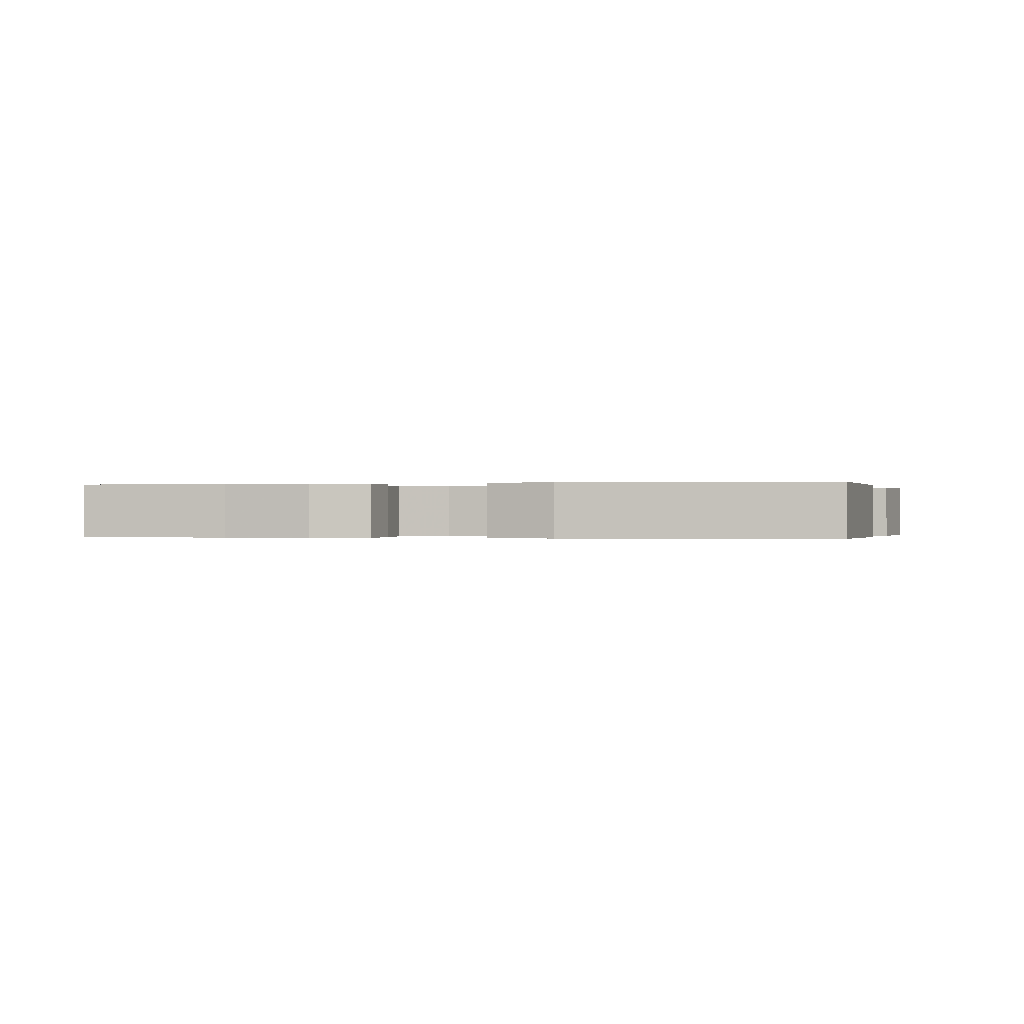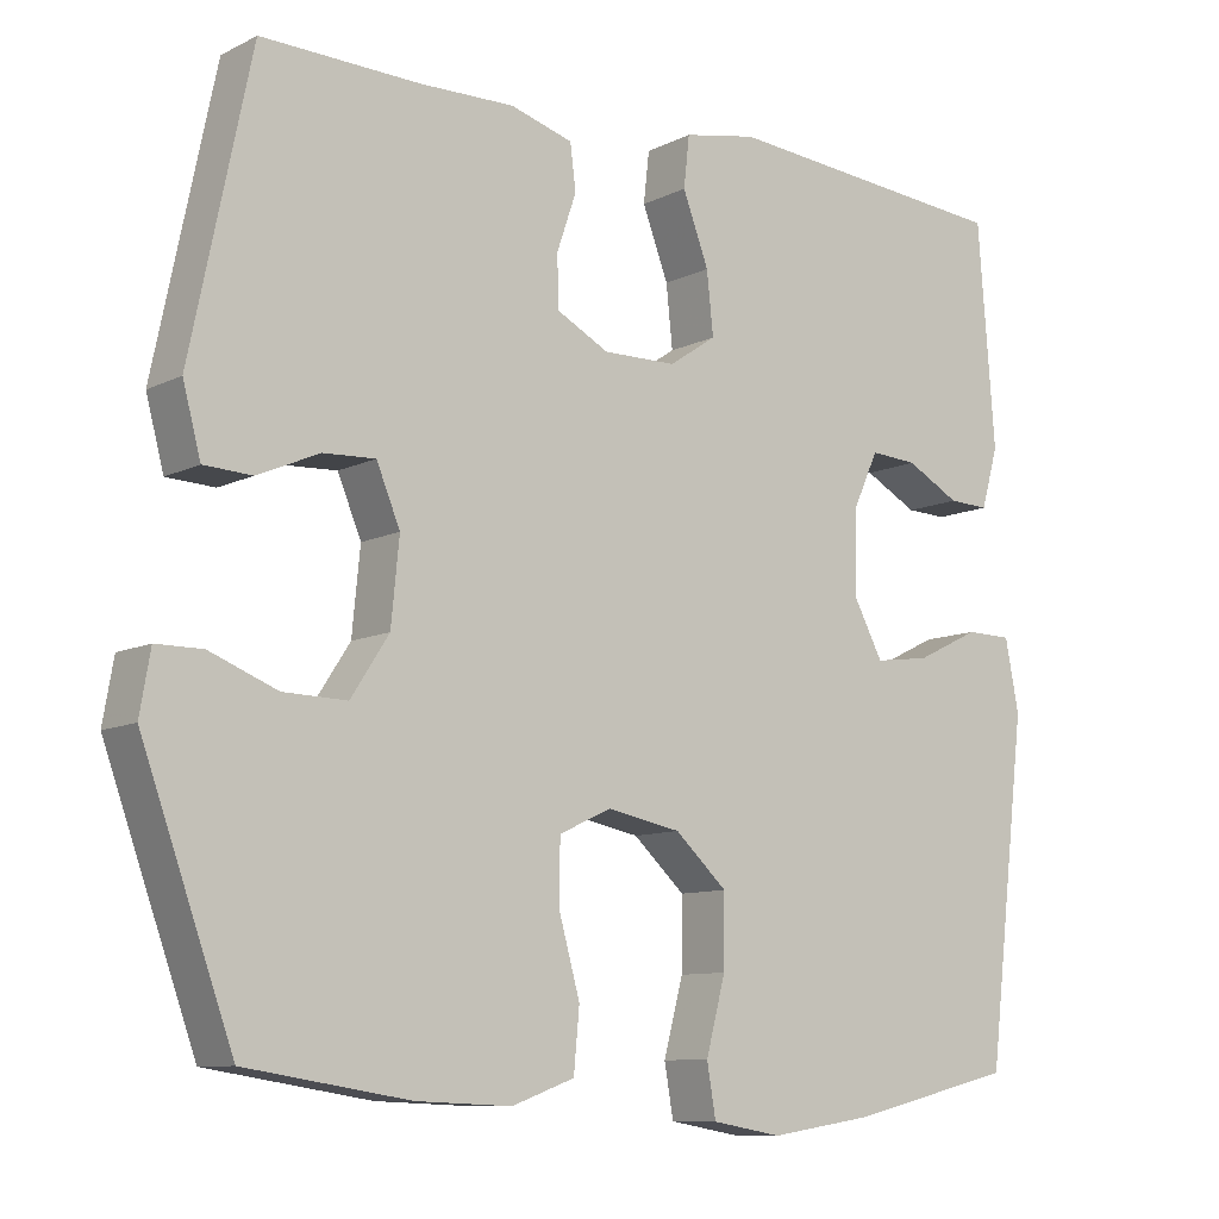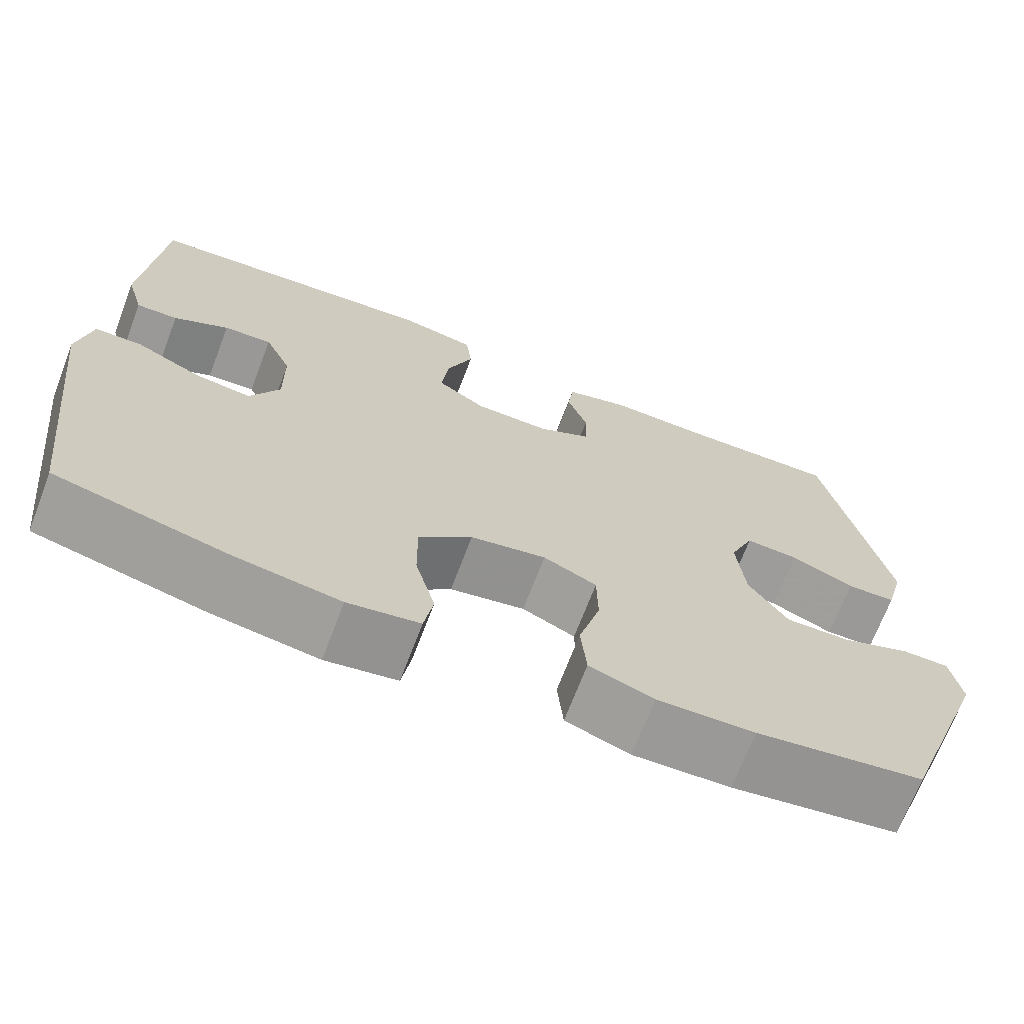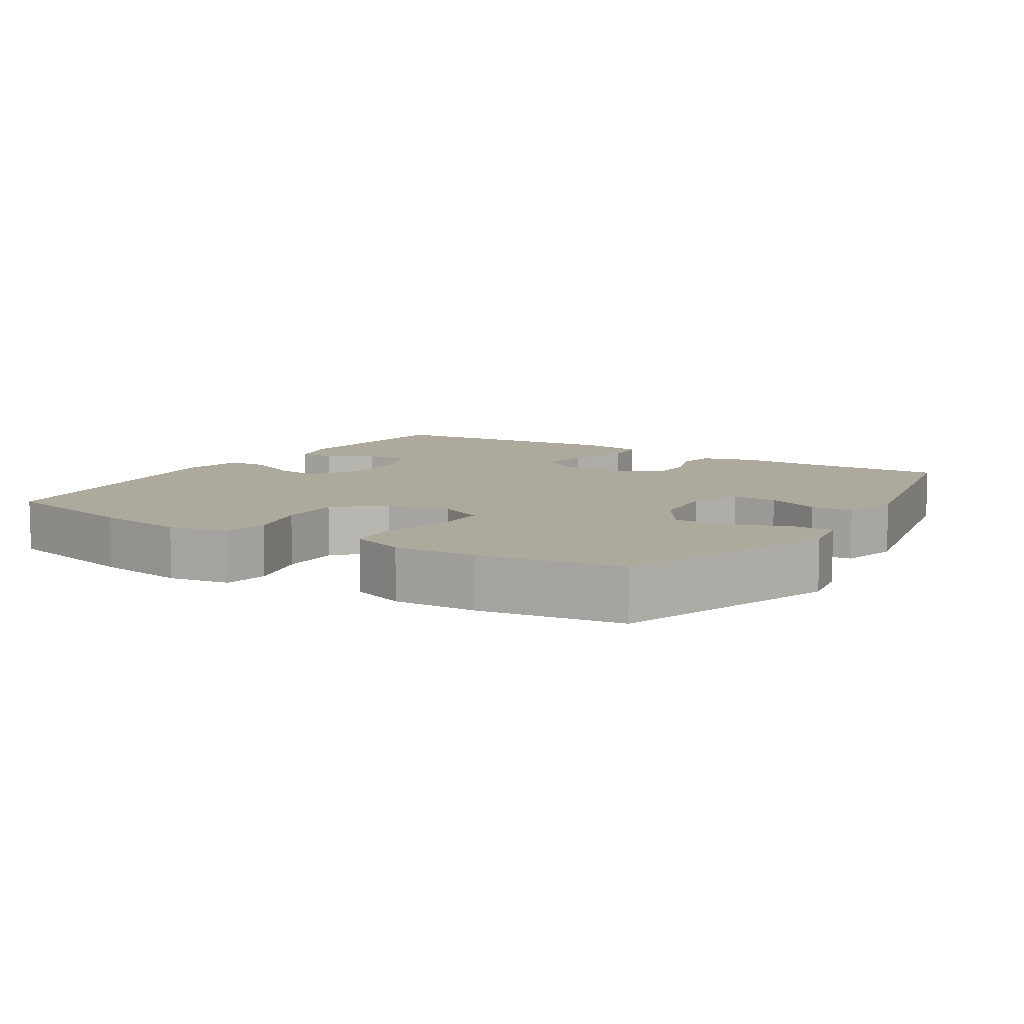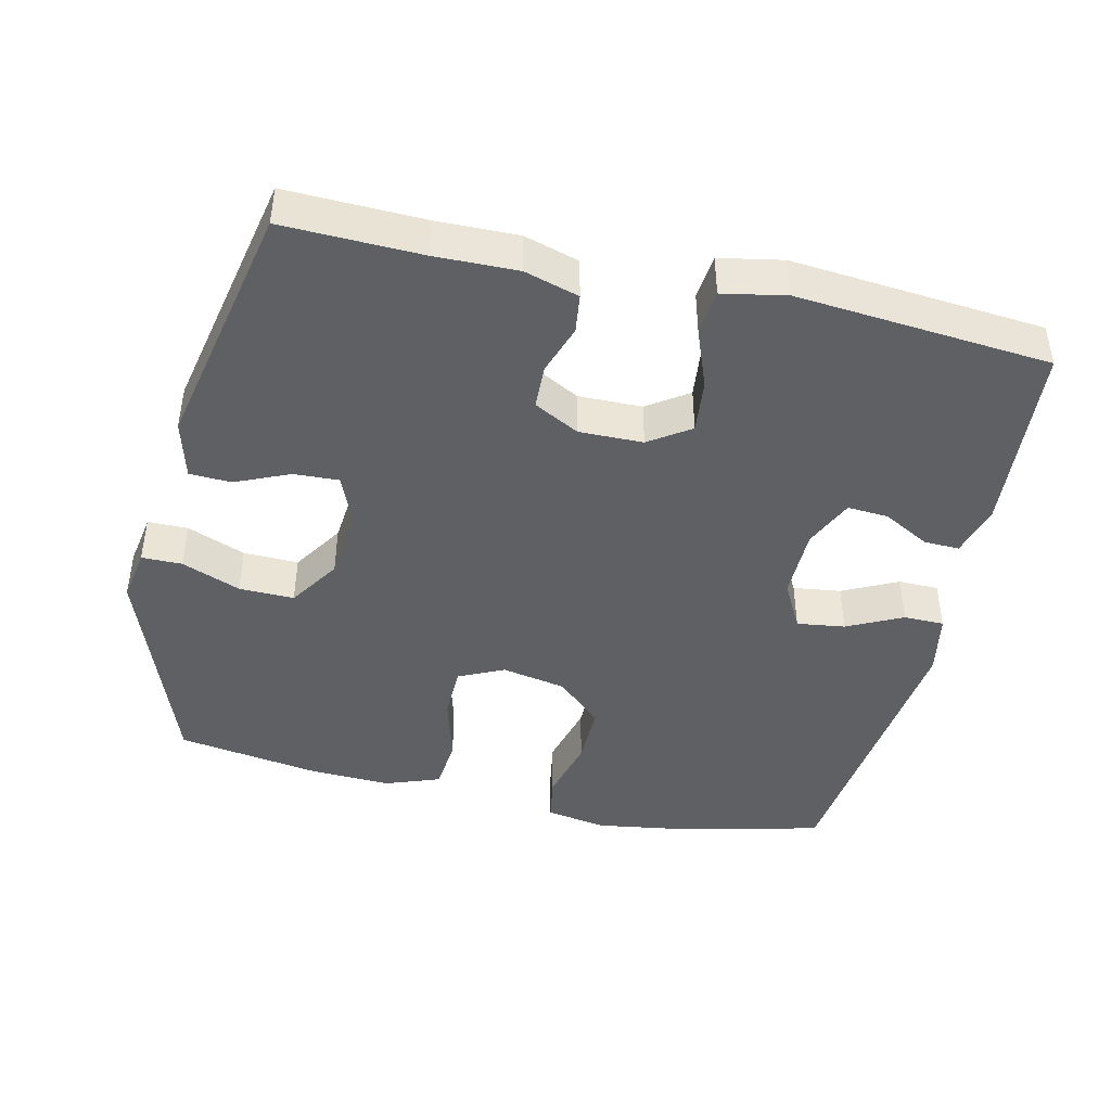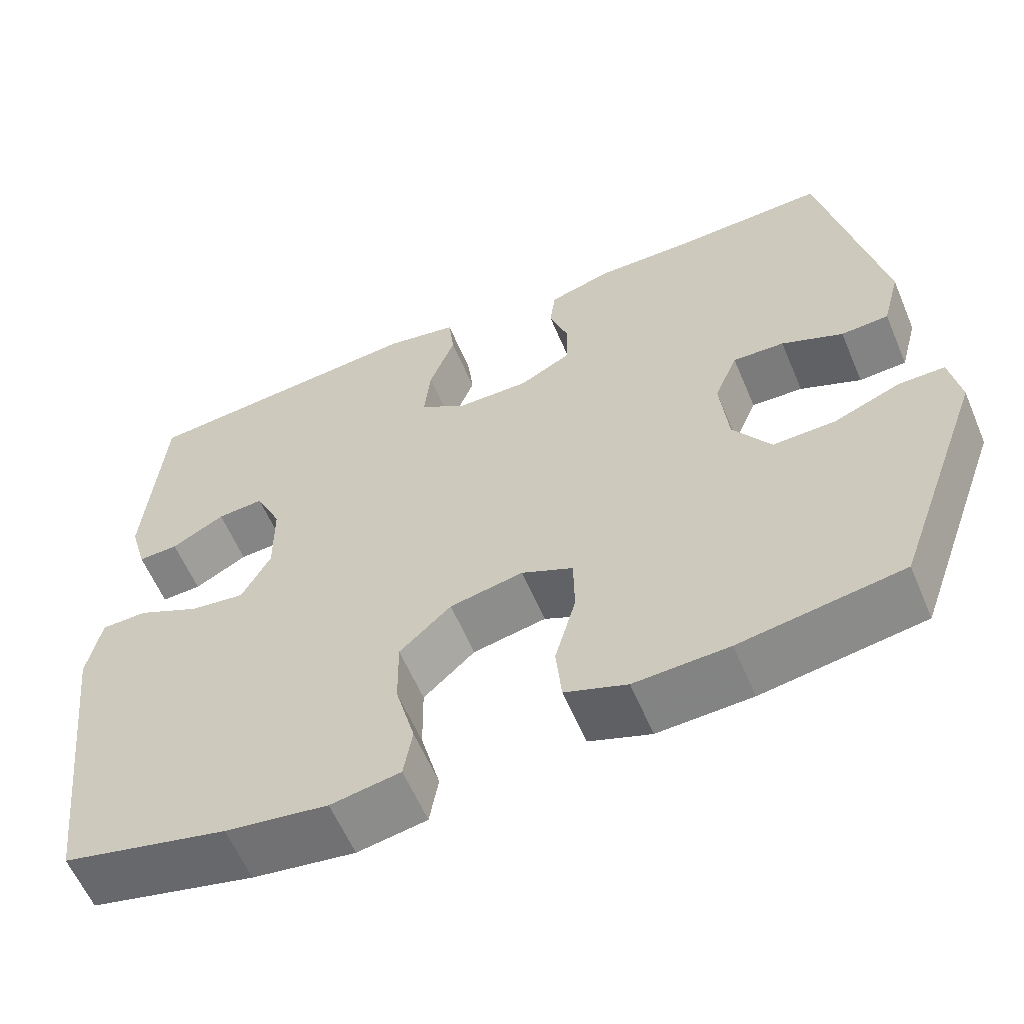
<metadata>
{"format":"obj","ext":"obj","renderer":"f3d","projection":"perspective","resolution":1024,"background":"white","views":[{"elev":-0.2,"azim":12.3,"up":"+Y"},{"elev":-9.6,"azim":-38.3,"up":"+Z"},{"elev":-69.7,"azim":159.1,"up":"+Z"},{"elev":8.8,"azim":-147.9,"up":"+Y"},{"elev":-44.0,"azim":-12.8,"up":"+Y"},{"elev":-59.8,"azim":-157.1,"up":"+Z"}]}
</metadata>
<code>
v -0.5 0.07 -0.5
v -0.612 0.07 -0.189
v -0.599 0.07 -0.114
v -0.542 0.07 -0.114
v -0.459 0.07 -0.147
v -0.381 0.07 -0.149
v -0.334 0.07 -0.077
v -0.324 0.07 0.025
v -0.353 0.07 0.095
v -0.417 0.07 0.092
v -0.493 0.07 0.059
v -0.552 0.07 0.062
v -0.574 0.07 0.145
v -0.5 0.07 0.5
v -0.305 0.07 0.494
v -0.189 0.07 0.496
v -0.112 0.07 0.473
v -0.105 0.07 0.418
v -0.129 0.07 0.348
v -0.127 0.07 0.285
v -0.063 0.07 0.251
v 0.027 0.07 0.252
v 0.085 0.07 0.291
v 0.077 0.07 0.367
v 0.045 0.07 0.452
v 0.052 0.07 0.515
v 0.142 0.07 0.532
v 0.5 0.07 0.5
v 0.521 0.07 0.228
v 0.5 0.07 0.154
v 0.45 0.07 0.156
v 0.384 0.07 0.192
v 0.326 0.07 0.196
v 0.294 0.07 0.126
v 0.293 0.07 0.025
v 0.329 0.07 -0.043
v 0.397 0.07 -0.034
v 0.475 0.07 0.004
v 0.532 0.07 0.003
v 0.549 0.07 -0.085
v 0.5 0.07 -0.5
v 0.295 0.07 -0.549
v 0.168 0.07 -0.568
v 0.082 0.07 -0.553
v 0.071 0.07 -0.489
v 0.095 0.07 -0.398
v 0.096 0.07 -0.311
v 0.032 0.07 -0.252
v -0.059 0.07 -0.234
v -0.123 0.07 -0.264
v -0.124 0.07 -0.34
v -0.098 0.07 -0.434
v -0.105 0.07 -0.509
v -0.182 0.07 -0.537
v -0.299 0.07 -0.532
v -0.5 0 -0.5
v -0.612 0 -0.189
v -0.599 0 -0.114
v -0.542 0 -0.114
v -0.459 0 -0.147
v -0.381 0 -0.149
v -0.334 0 -0.077
v -0.324 0 0.025
v -0.353 0 0.095
v -0.417 0 0.092
v -0.493 0 0.059
v -0.552 0 0.062
v -0.574 0 0.145
v -0.5 0 0.5
v -0.305 0 0.494
v -0.189 0 0.496
v -0.112 0 0.473
v -0.105 0 0.418
v -0.129 0 0.348
v -0.127 0 0.285
v -0.063 0 0.251
v 0.027 0 0.252
v 0.085 0 0.291
v 0.077 0 0.367
v 0.045 0 0.452
v 0.052 0 0.515
v 0.142 0 0.532
v 0.5 0 0.5
v 0.521 0 0.228
v 0.5 0 0.154
v 0.45 0 0.156
v 0.384 0 0.192
v 0.326 0 0.196
v 0.294 0 0.126
v 0.293 0 0.025
v 0.329 0 -0.043
v 0.397 0 -0.034
v 0.475 0 0.004
v 0.532 0 0.003
v 0.549 0 -0.085
v 0.5 0 -0.5
v 0.295 0 -0.549
v 0.168 0 -0.568
v 0.082 0 -0.553
v 0.071 0 -0.489
v 0.095 0 -0.398
v 0.096 0 -0.311
v 0.032 0 -0.252
v -0.059 0 -0.234
v -0.123 0 -0.264
v -0.124 0 -0.34
v -0.098 0 -0.434
v -0.105 0 -0.509
v -0.182 0 -0.537
v -0.299 0 -0.532
f 3 4 5
f 2 3 5
f 1 2 5
f 55 1 5
f 54 55 5
f 53 54 5
f 52 53 5
f 51 52 5
f 50 51 5 6
f 49 50 6 7
f 48 49 7 8
f 44 45 46
f 43 44 46
f 42 43 46
f 41 42 46
f 40 41 46
f 39 40 46
f 38 39 46
f 37 38 46
f 36 37 46 47
f 35 36 47 48
f 30 31 32
f 29 30 32
f 28 29 32
f 27 28 32
f 26 27 32
f 25 26 32
f 24 25 32
f 23 24 32 33
f 22 23 33 34
f 17 18 19
f 16 17 19
f 15 16 19
f 15 19 20
f 14 15 20
f 13 14 20
f 12 13 20
f 11 12 20
f 10 11 20
f 9 10 20 21
f 34 35 48
f 22 34 48
f 21 22 48
f 9 21 48
f 8 9 48
f 60 59 58
f 60 58 57
f 60 57 56
f 60 56 110
f 60 110 109
f 60 109 108
f 60 108 107
f 60 107 106
f 61 60 106 105
f 62 61 105 104
f 63 62 104 103
f 101 100 99
f 101 99 98
f 101 98 97
f 101 97 96
f 101 96 95
f 101 95 94
f 101 94 93
f 101 93 92
f 102 101 92 91
f 103 102 91 90
f 87 86 85
f 87 85 84
f 87 84 83
f 87 83 82
f 87 82 81
f 87 81 80
f 87 80 79
f 88 87 79 78
f 89 88 78 77
f 74 73 72
f 74 72 71
f 74 71 70
f 75 74 70
f 75 70 69
f 75 69 68
f 75 68 67
f 75 67 66
f 75 66 65
f 76 75 65 64
f 103 90 89
f 103 89 77
f 103 77 76
f 103 76 64
f 103 64 63
f 1 56 57 2
f 2 57 58 3
f 3 58 59 4
f 4 59 60 5
f 5 60 61 6
f 6 61 62 7
f 7 62 63 8
f 8 63 64 9
f 9 64 65 10
f 10 65 66 11
f 11 66 67 12
f 12 67 68 13
f 13 68 69 14
f 14 69 70 15
f 15 70 71 16
f 16 71 72 17
f 17 72 73 18
f 18 73 74 19
f 19 74 75 20
f 20 75 76 21
f 21 76 77 22
f 22 77 78 23
f 23 78 79 24
f 24 79 80 25
f 25 80 81 26
f 26 81 82 27
f 27 82 83 28
f 28 83 84 29
f 29 84 85 30
f 30 85 86 31
f 31 86 87 32
f 32 87 88 33
f 33 88 89 34
f 34 89 90 35
f 35 90 91 36
f 36 91 92 37
f 37 92 93 38
f 38 93 94 39
f 39 94 95 40
f 40 95 96 41
f 41 96 97 42
f 42 97 98 43
f 43 98 99 44
f 44 99 100 45
f 45 100 101 46
f 46 101 102 47
f 47 102 103 48
f 48 103 104 49
f 49 104 105 50
f 50 105 106 51
f 51 106 107 52
f 52 107 108 53
f 53 108 109 54
f 54 109 110 55
f 55 110 56 1

</code>
